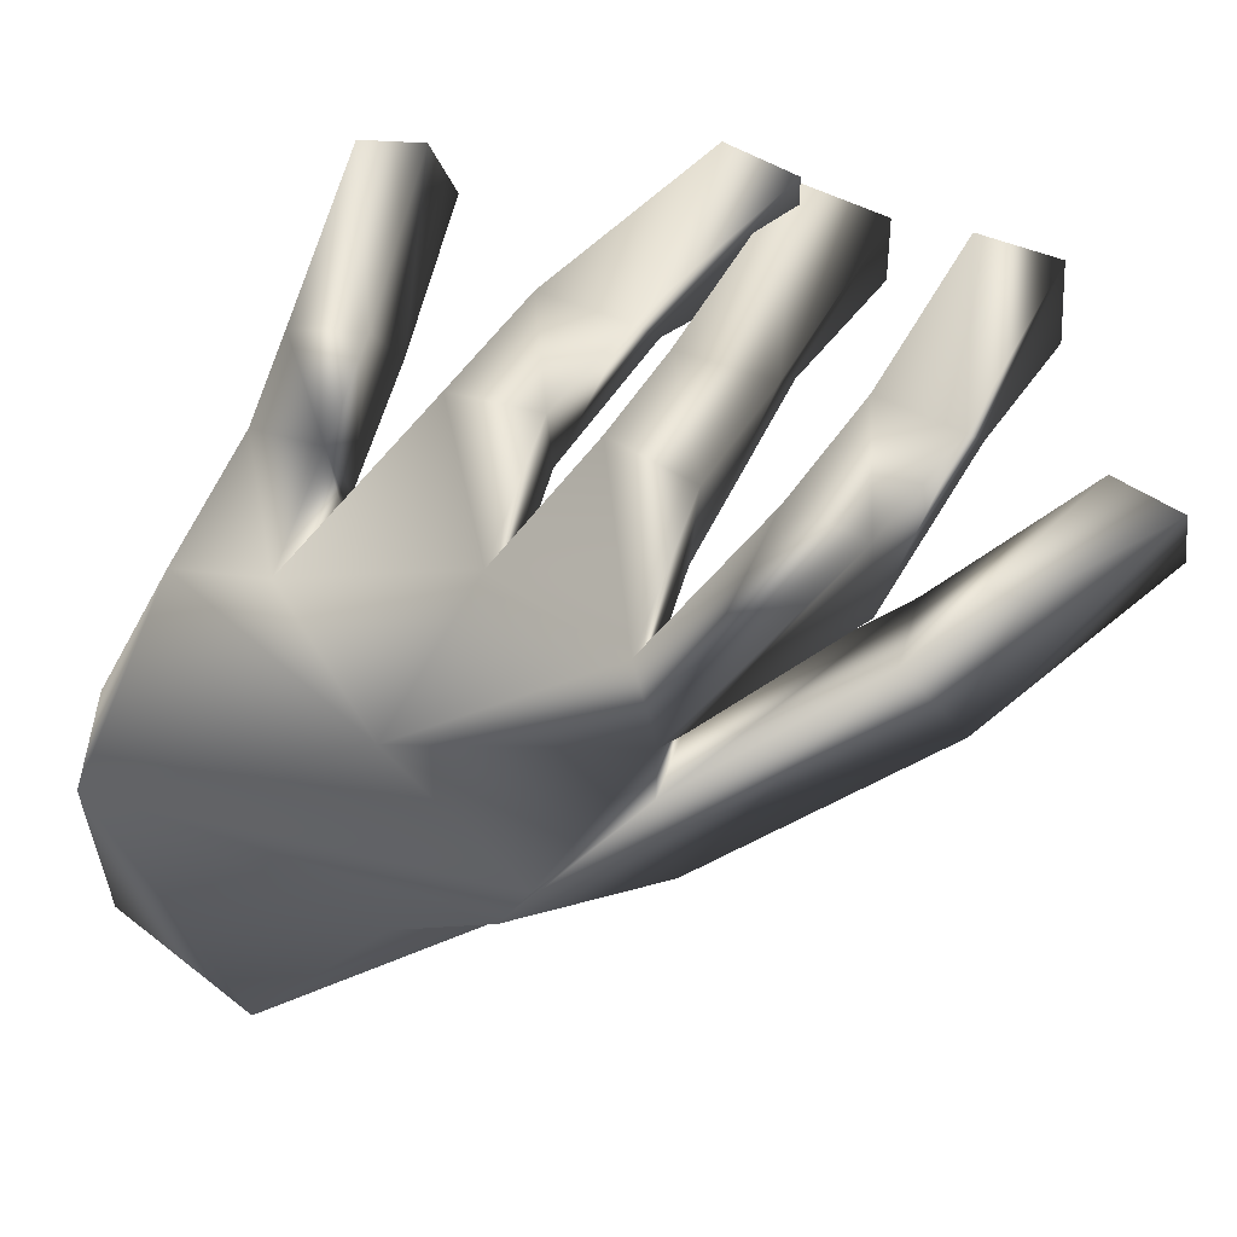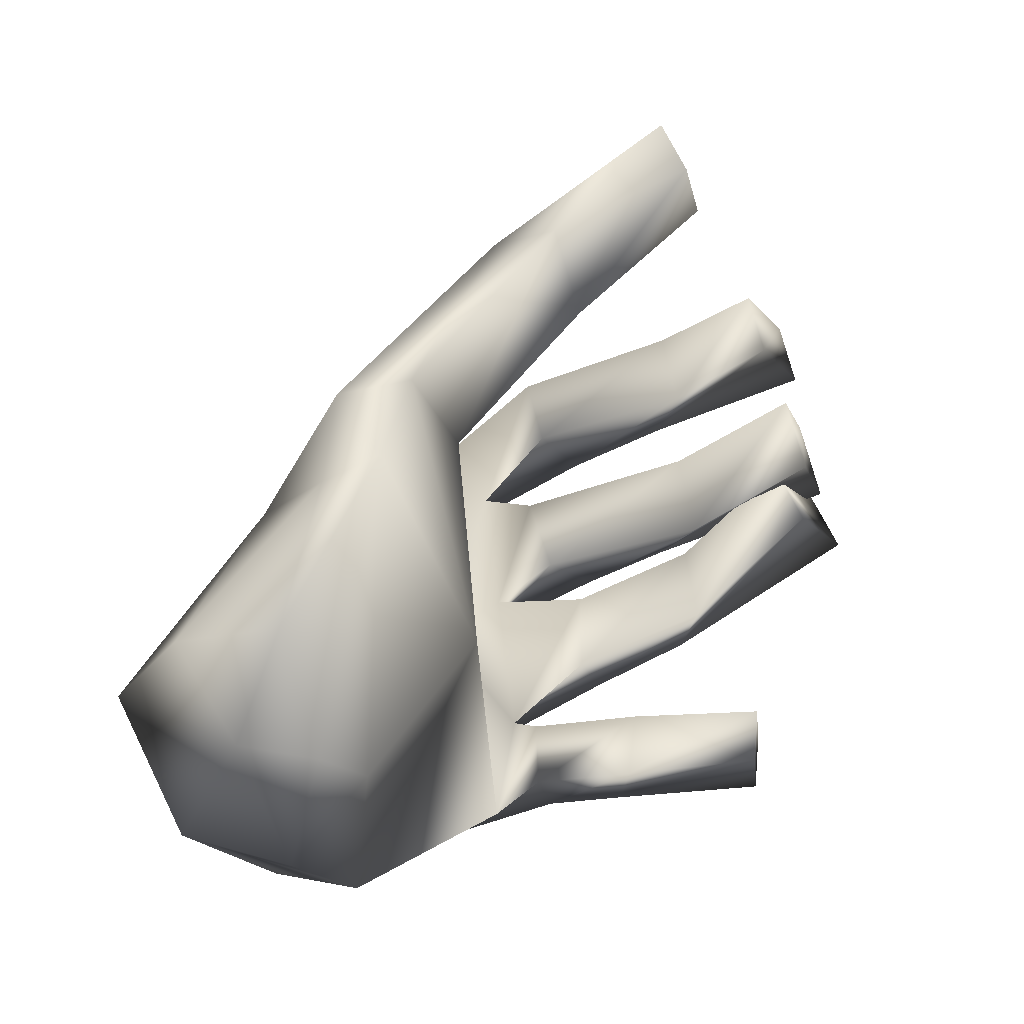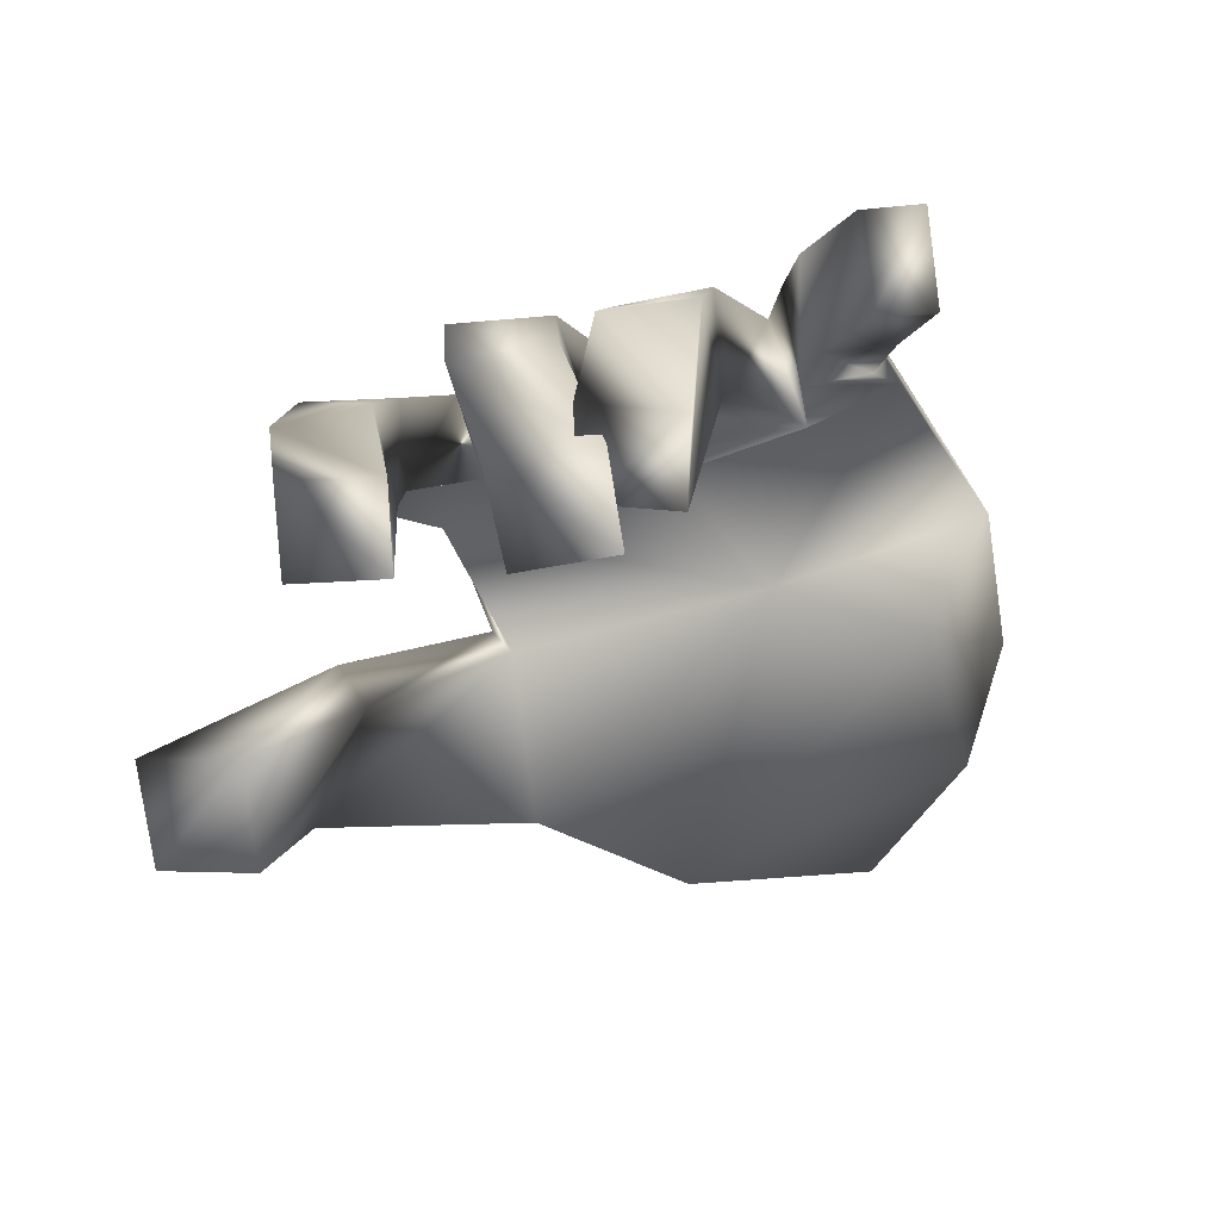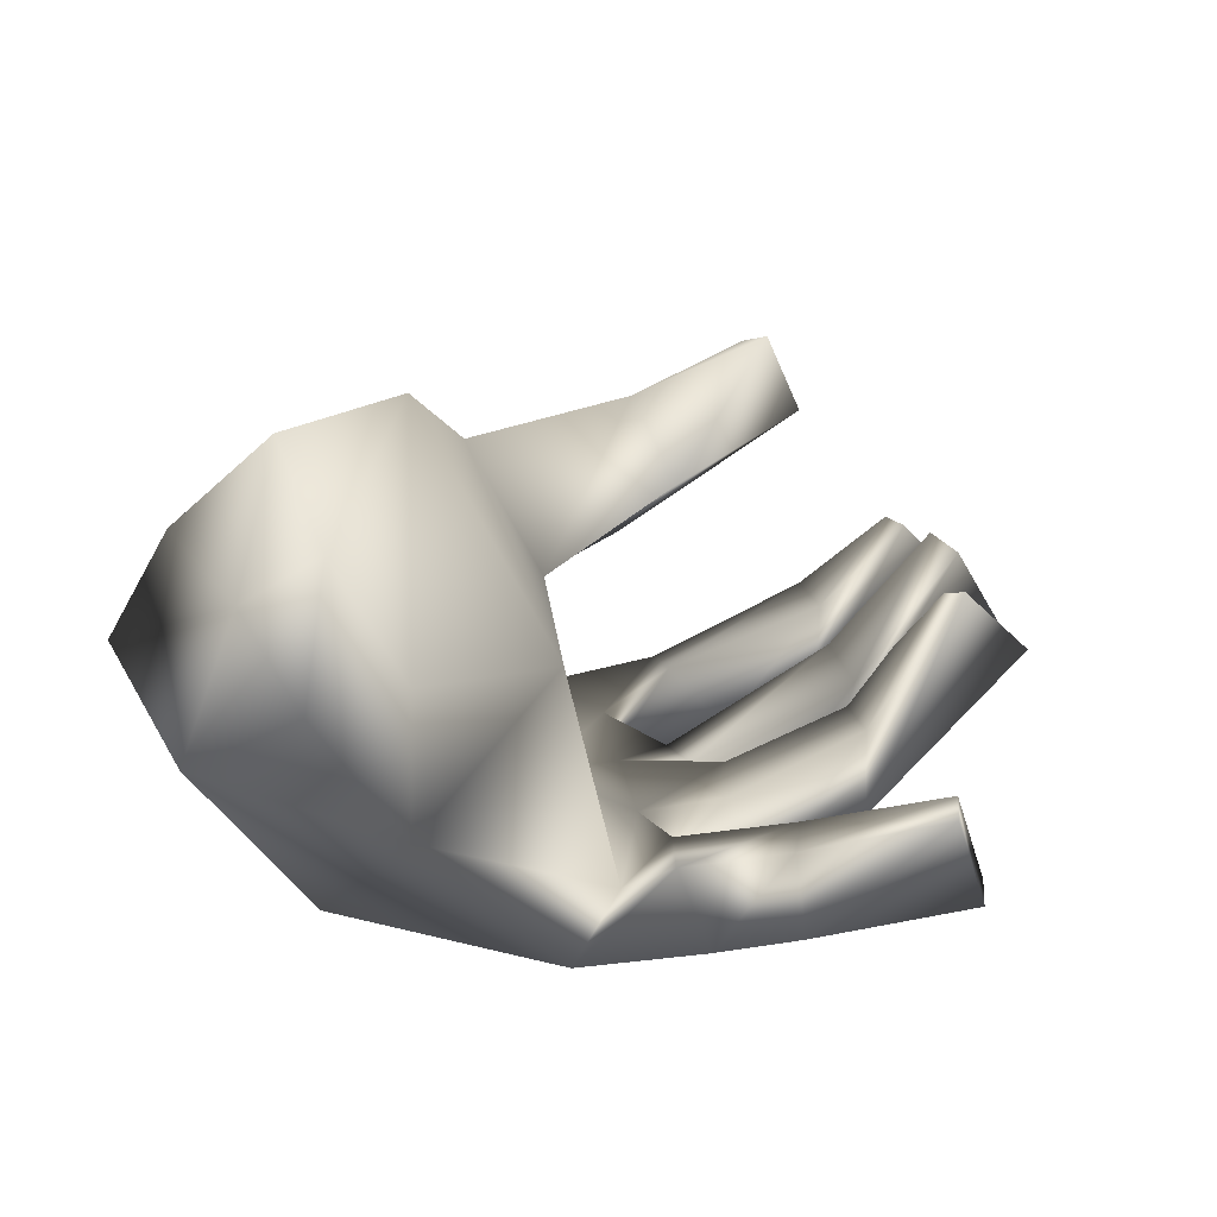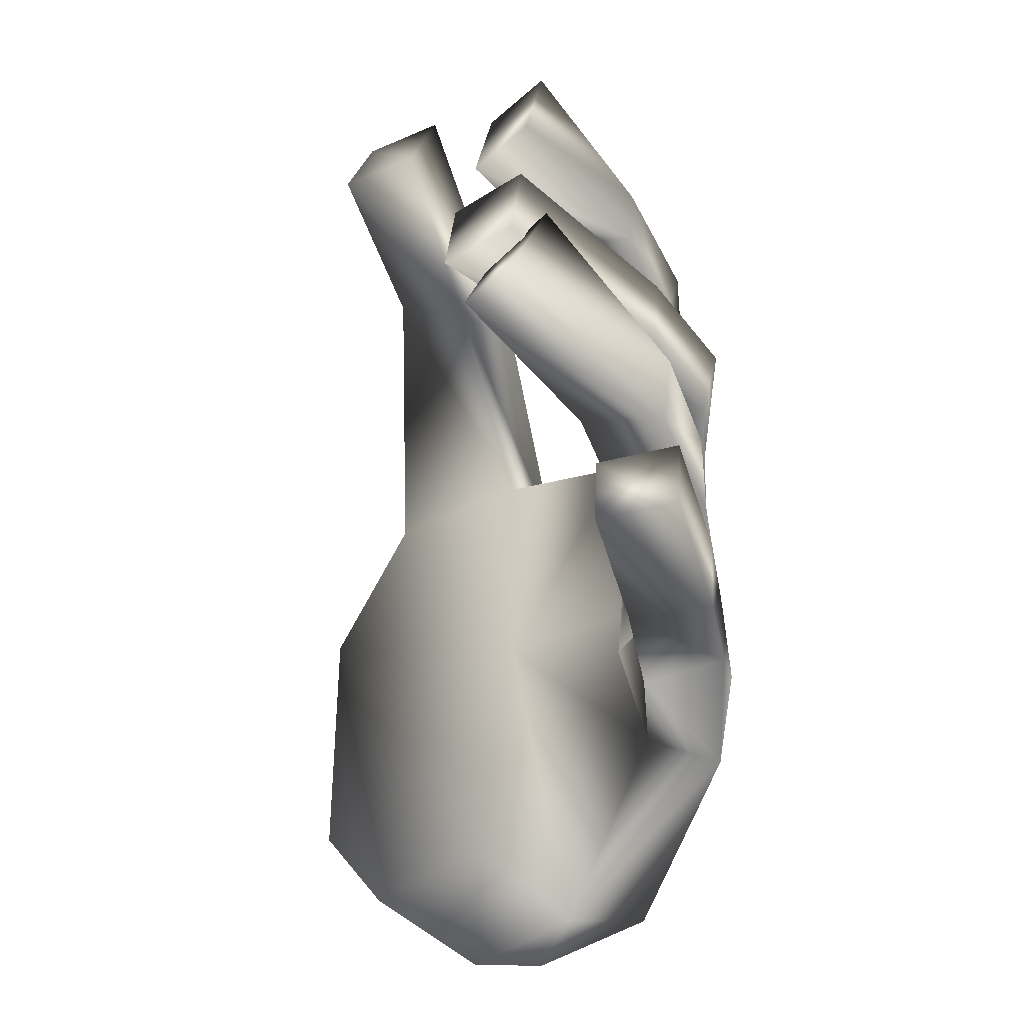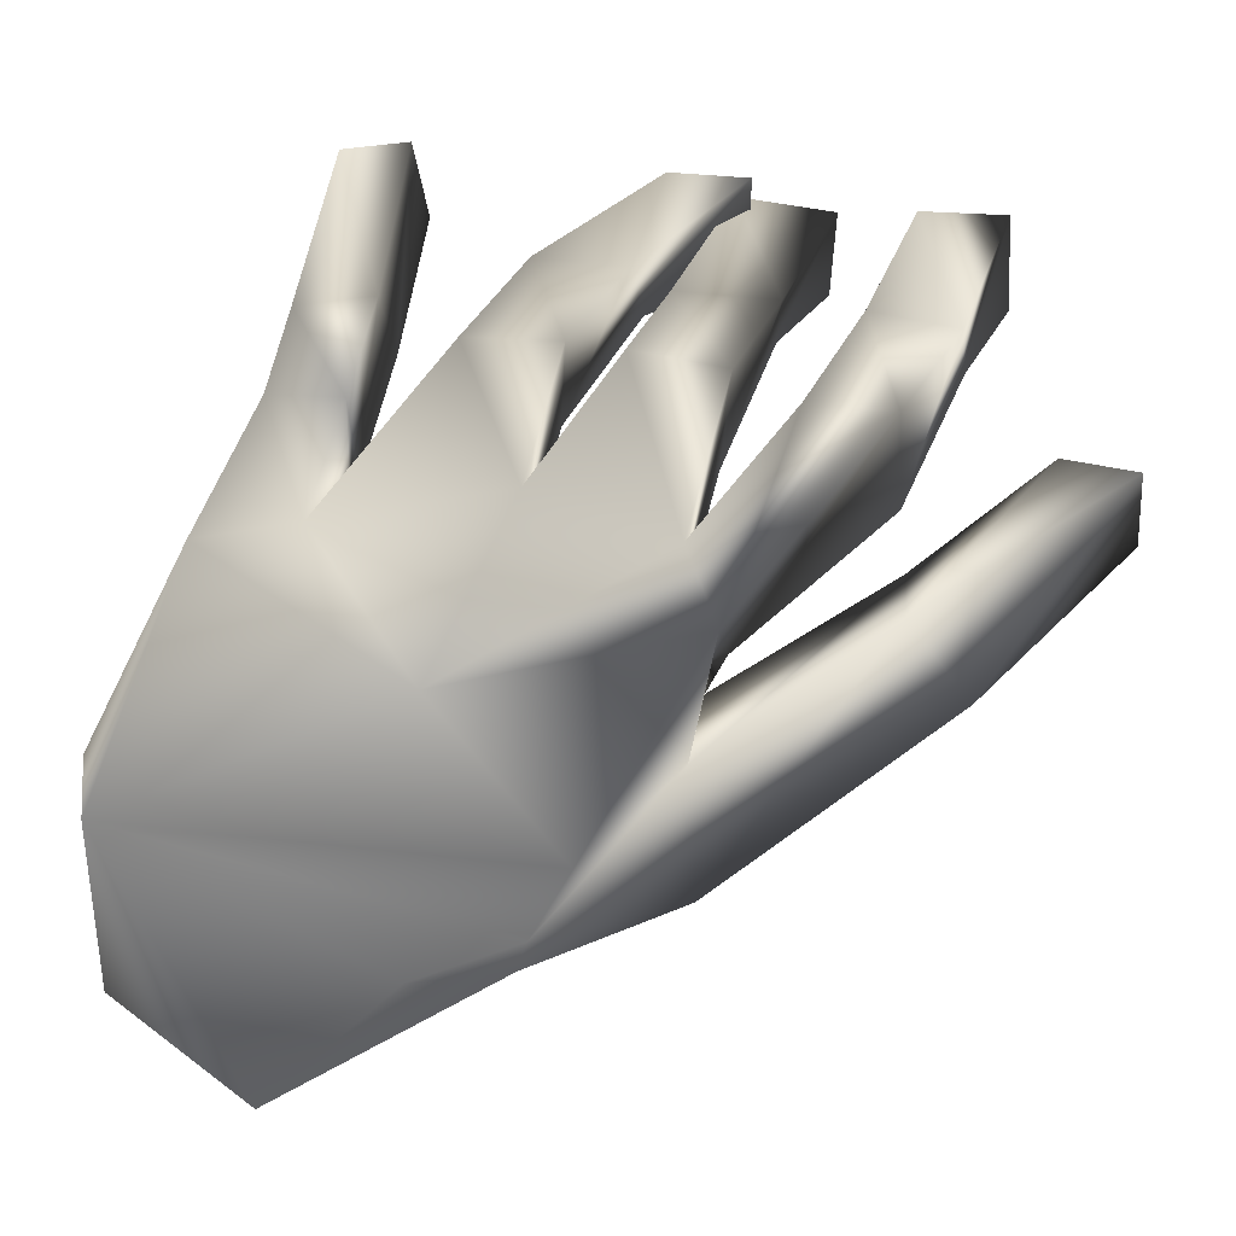
<metadata>
{"format":"obj","ext":"obj","renderer":"f3d","projection":"perspective","resolution":1024,"background":"white","views":[{"elev":39.0,"azim":109.4,"up":"+Z"},{"elev":-24.6,"azim":-140.0,"up":"+Y"},{"elev":37.9,"azim":-109.6,"up":"+Z"},{"elev":-70.2,"azim":-128.8,"up":"+Y"},{"elev":-35.7,"azim":-32.5,"up":"+Y"},{"elev":17.5,"azim":97.6,"up":"+Z"}]}
</metadata>
<code>
o ClarinetLeftHand17_RecorderHandLeft0.021
v 0.9622 -9.964 -2.782
v 1.553 -11.11 -3.409
v 0.7613 -11.18 -3.286
v 0.4881 -9.904 -2.742
v 0.9108 -11.84 -2.764
v 1.265 -11.68 -1.968
v 1.485 -12.32 -2.398
v 1.717 -12.26 -1.57
v 2.212 -12.05 -2.677
v 2.392 -12.06 -1.66
v 1.515 -10.03 -2.755
v 2.183 -11.29 -3.306
v 0.212 -10.67 1.008
v 0.5172 -11.09 1.406
v 0.5029 -10.7 1.451
v -0.2883 -9.002 0.653
v -0.5049 -9.461 0.6399
v -0.4694 -9.483 1.169
v -0.2392 -8.994 1.183
v -0.606 -9.115 0.5543
v -0.4177 -9.094 1.05
v -0.3093 -8.53 0.9949
v -0.5028 -8.578 0.5016
v -0.229 -7.59 0.4986
v 1.361 -10.84 -0.1333
v 1.534 -11.51 -0.366
v 1.346 -11.26 -0.1299
v 2.058 -11.55 -0.2889
v 1.628 -11.25 0.3529
v 1.642 -10.83 0.3495
v 2.101 -10.95 -0.1648
v 1.13 -9.829 0.111
v 1.129 -10.34 0.1161
v 1.344 -10.88 -0.3978
v 1.354 -10.31 0.6091
v 1.355 -9.772 0.6036
v 1.853 -9.917 -0.02142
v 1.485 -9.925 -0.4118
v 1.407 -9.464 0.5815
v 1.582 -8.916 0.5381
v 2.036 -9.098 -0.2175
v 1.569 -9.098 -0.4657
v 1.532 -8.979 0.01215
v 1.366 -9.501 0.05346
v 1.319 -8.588 0.324
v 1.457 -8.099 0.3198
v 1.743 -8.906 -0.8729
v 1.372 -8.09 -0.2038
v 1.234 -8.579 -0.1996
v 0.8715 -10.73 0.4028
v 0.8944 -11.17 0.3457
v 1.263 -11.18 0.7268
v 1.24 -10.74 0.7839
v 0.4873 -9.489 0.5598
v 0.4062 -9.991 0.5794
v 0.8106 -10.03 0.9203
v 0.8968 -9.5 0.8994
v 0.8738 -9.302 0.7759
v 0.9353 -8.729 0.7547
v 0.4183 -8.794 0.4243
v 0.3797 -9.329 0.546
v 0.3663 -8.304 0.3594
v 0.7863 -8.315 0.6835
v 0.8622 -7.816 0.6158
v 0.4422 -7.806 0.2917
v 0.2263 -11.05 0.9635
v -0.3481 -8.084 0.4903
v -0.2803 -8.099 1.016
v -0.1612 -7.605 1.025
v -0.1831 -6.831 -0.3687
v -0.6315 -7.281 -0.8453
v 0.3615 -8.086 -0.8329
v 1.102 -9.086 -1.306
v 0.849 -8.062 -0.9237
v 0.6455 -7.7 -1.46
v 1.196 -9.117 -2.443
v 0.7162 -9.082 -2.22
v 0.158 -7.724 -1.369
v -0.3791 -7.287 -0.3535
v -0.4355 -6.825 -0.8604
v 1.583 -9.121 -1.529
v 2.259 -10.36 -0.9497
v 1.712 -10.24 -0.8
v 2.197 -8.908 -0.5984
v 2.061 -9.64 -1.928
v 1.87 -9.908 -2.423
v 1.86 -10.57 -2.701
v 1.018 -10.58 -1.187
v 1.468 -11.67 -2.934
f 1 2 3
f 1 3 4
f 4 3 5
f 4 5 6
f 6 5 7
f 6 7 8
f 8 7 9
f 8 9 10
f 10 9 12
f 11 12 2
f 11 2 1
f 13 66 14
f 14 15 13
f 16 17 18
f 18 19 16
f 20 21 22
f 22 23 20
f 67 68 69
f 69 24 67
f 25 34 26
f 25 26 27
f 27 26 28
f 27 28 29
f 29 28 31
f 29 31 30
f 30 31 34
f 30 34 25
f 32 38 34
f 32 34 33
f 33 34 31
f 33 31 35
f 35 31 37
f 35 37 36
f 36 37 38
f 36 38 32
f 44 38 37
f 44 37 39
f 39 37 41
f 39 41 40
f 40 41 42
f 40 42 43
f 43 42 38
f 43 38 44
f 49 42 41
f 49 41 45
f 45 41 84
f 45 84 46
f 46 84 47
f 46 47 48
f 48 47 42
f 48 42 49
f 50 25 27
f 50 27 51
f 51 27 29
f 51 29 52
f 52 29 30
f 52 30 53
f 53 30 25
f 53 25 50
f 54 32 33
f 54 33 55
f 55 33 35
f 55 35 56
f 56 35 36
f 56 36 57
f 57 36 32
f 57 32 54
f 61 44 39
f 61 39 58
f 58 39 40
f 58 40 59
f 59 40 43
f 59 43 60
f 60 43 44
f 60 44 61
f 62 49 45
f 62 45 63
f 63 45 46
f 63 46 64
f 64 46 48
f 64 48 65
f 65 48 49
f 65 49 62
f 13 50 51
f 13 51 66
f 66 51 52
f 66 52 14
f 14 52 53
f 14 53 15
f 15 53 50
f 15 50 13
f 16 54 55
f 16 55 17
f 17 55 56
f 17 56 18
f 18 56 57
f 18 57 19
f 19 57 54
f 19 54 16
f 20 61 58
f 20 58 21
f 21 58 59
f 21 59 22
f 22 59 60
f 22 60 23
f 23 60 61
f 23 61 20
f 67 62 63
f 67 63 68
f 68 63 64
f 68 64 69
f 69 64 65
f 69 65 24
f 24 65 62
f 24 62 67
f 79 70 80
f 80 71 79
f 72 73 81
f 72 81 74
f 74 81 76
f 74 76 75
f 75 76 77
f 75 77 78
f 78 77 73
f 78 73 72
f 79 72 74
f 79 74 70
f 70 74 75
f 70 75 80
f 80 75 78
f 80 78 71
f 71 78 72
f 71 72 79
f 73 47 84
f 73 84 81
f 4 77 76
f 1 76 11
f 82 31 28
f 82 37 31
f 82 41 37
f 82 84 41
f 34 83 26
f 38 83 34
f 38 42 83
f 42 47 83
f 76 1 4
f 11 76 86
f 81 86 76
f 84 85 81
f 84 82 85
f 81 85 86
f 85 10 86
f 82 10 85
f 82 28 10
f 10 87 86
f 87 11 86
f 11 87 12
f 87 10 12
f 8 10 28
f 28 26 8
f 47 88 83
f 88 26 83
f 88 8 26
f 88 6 8
f 88 4 6
f 77 88 73
f 47 73 88
f 77 4 88
f 7 89 9
f 89 12 9
f 89 2 12
f 89 3 2
f 89 5 3
f 89 7 5

</code>
